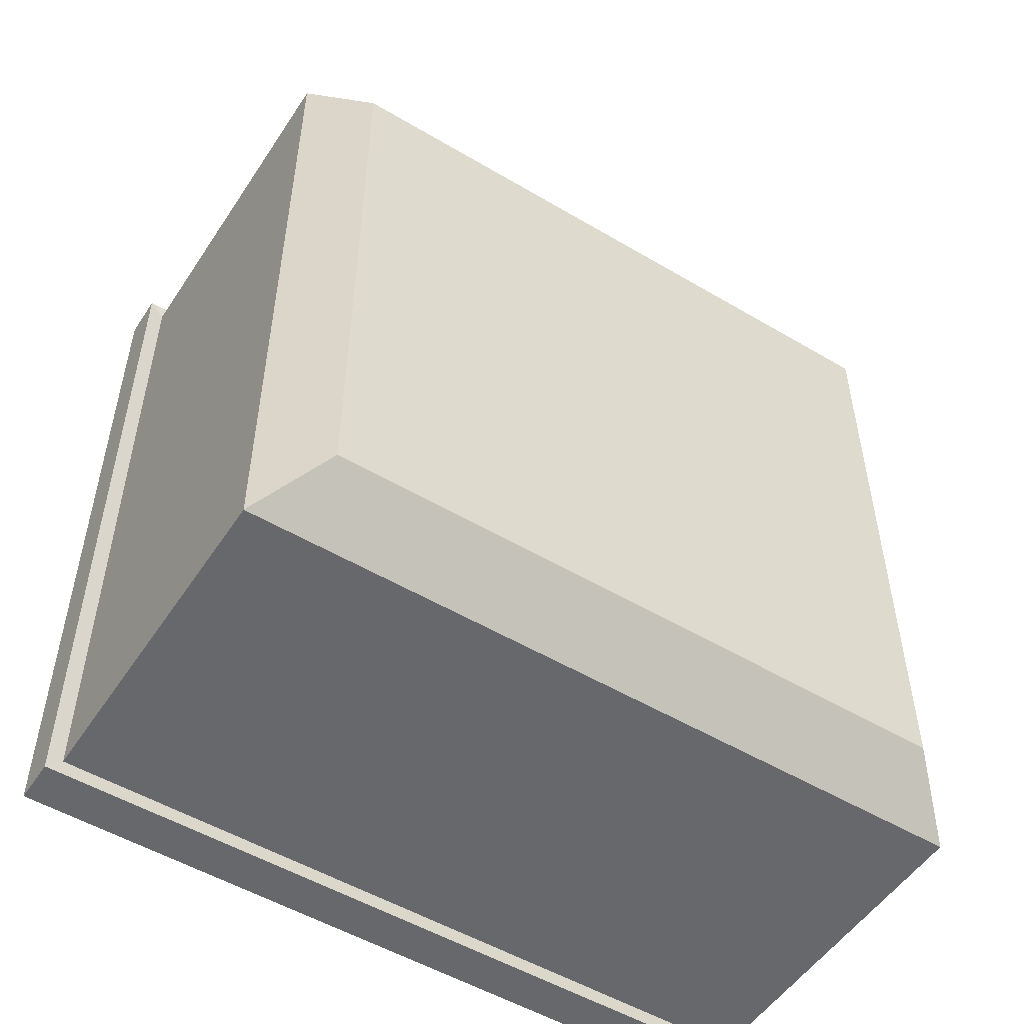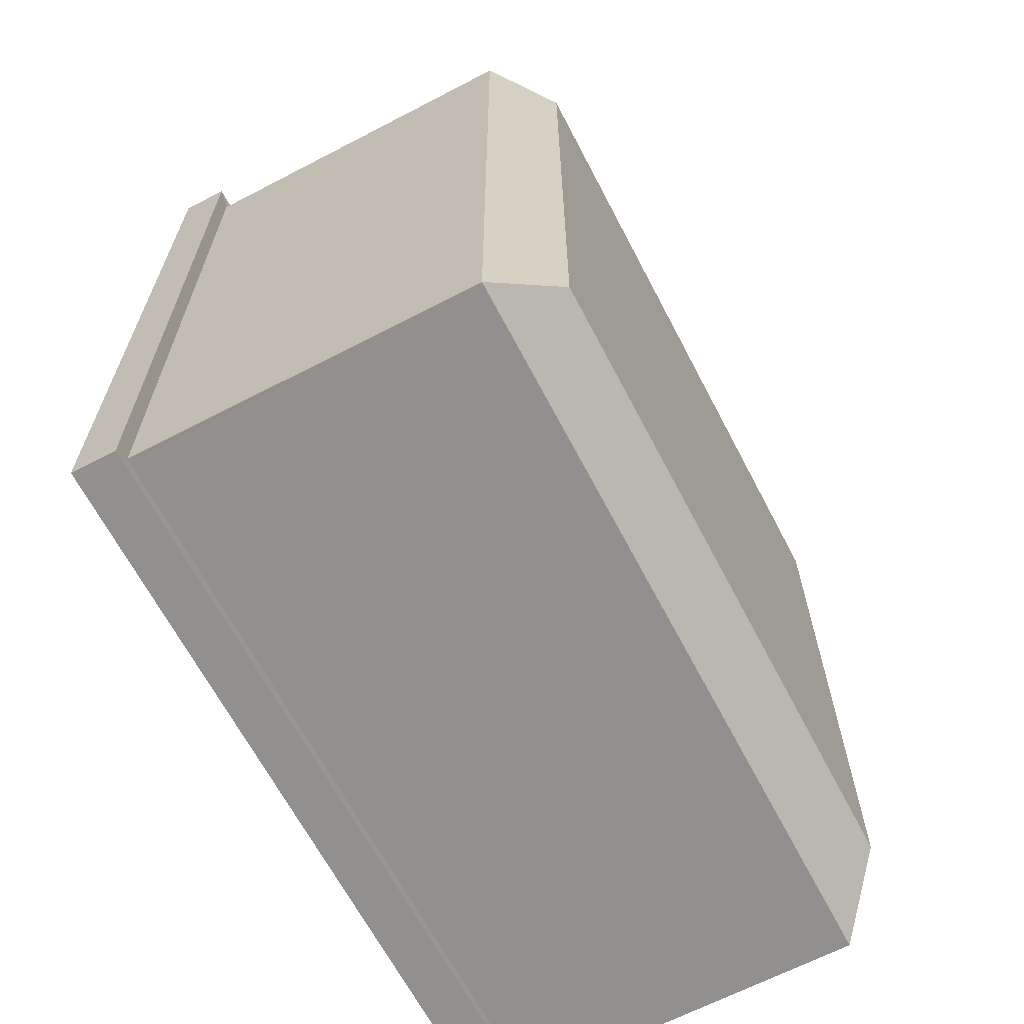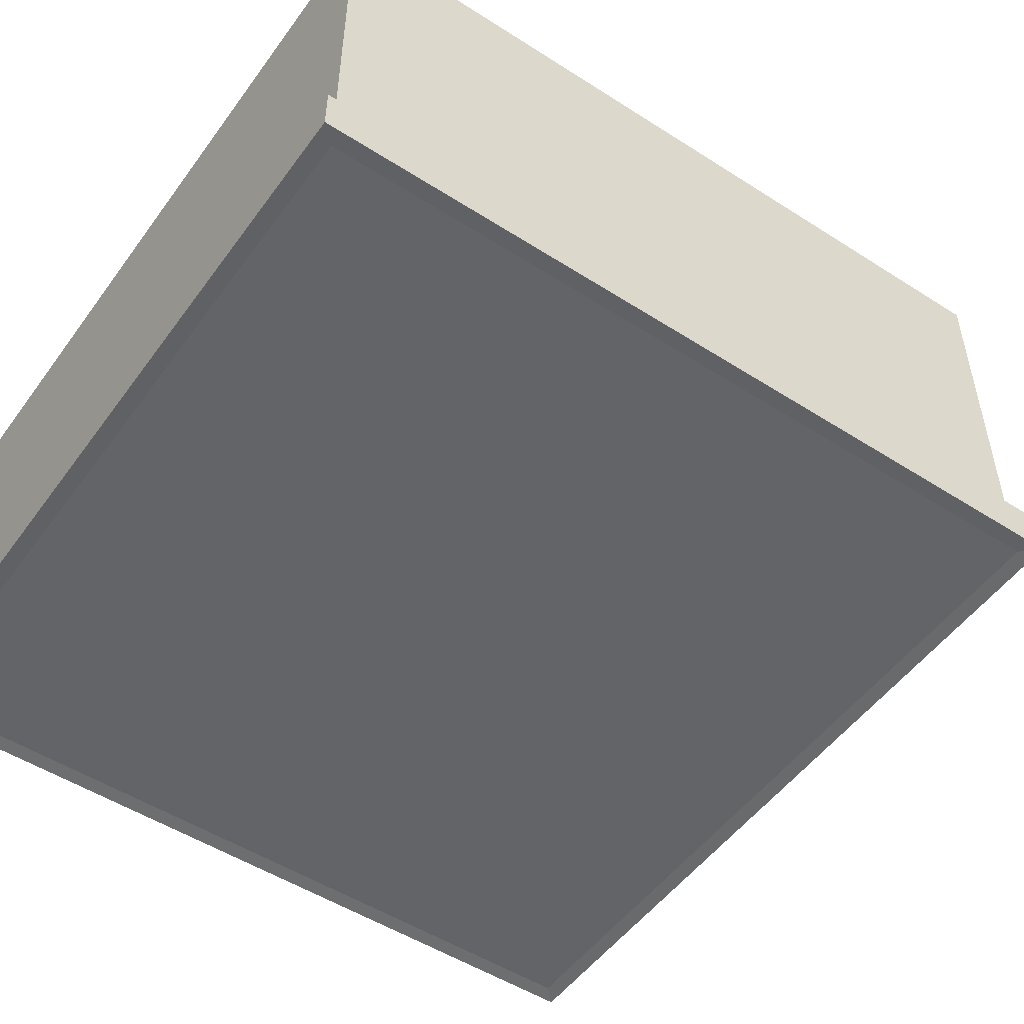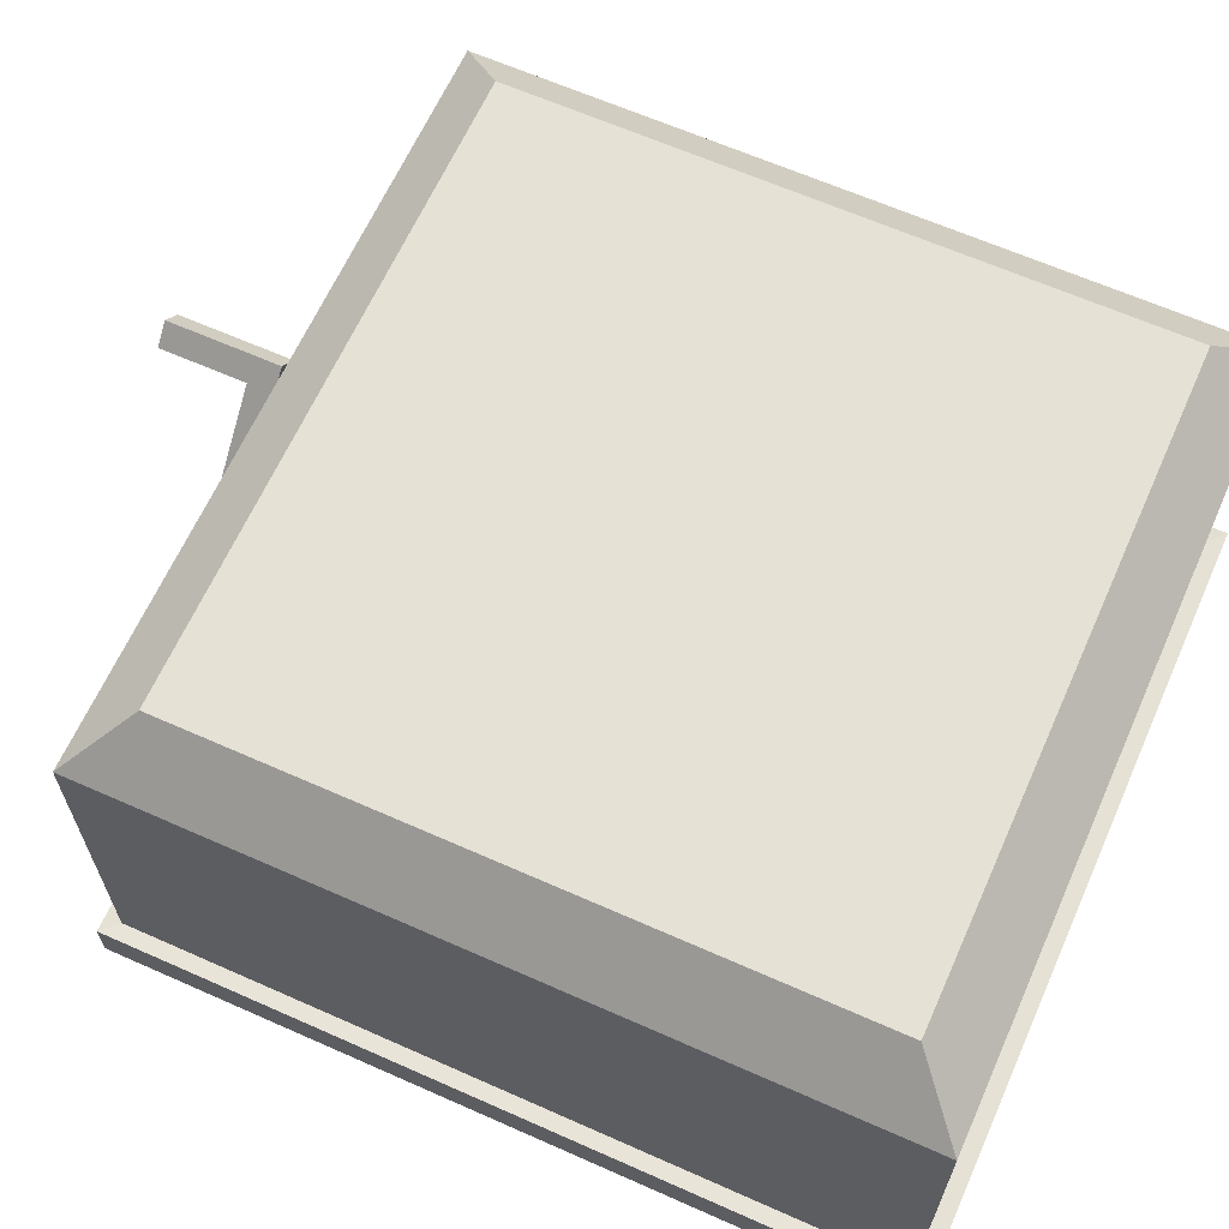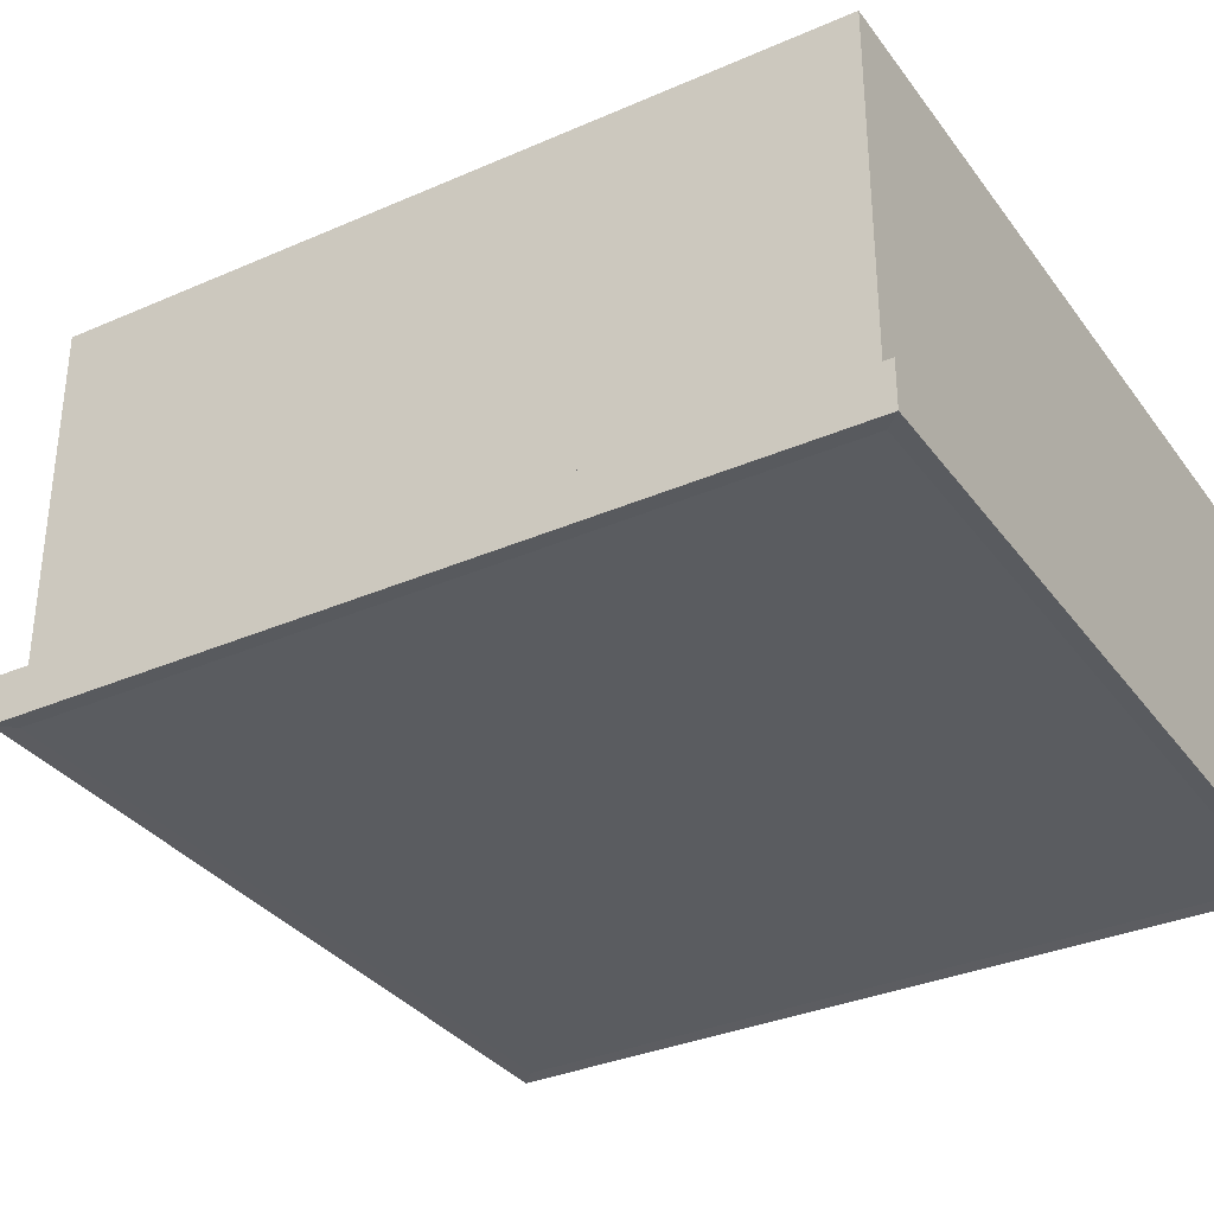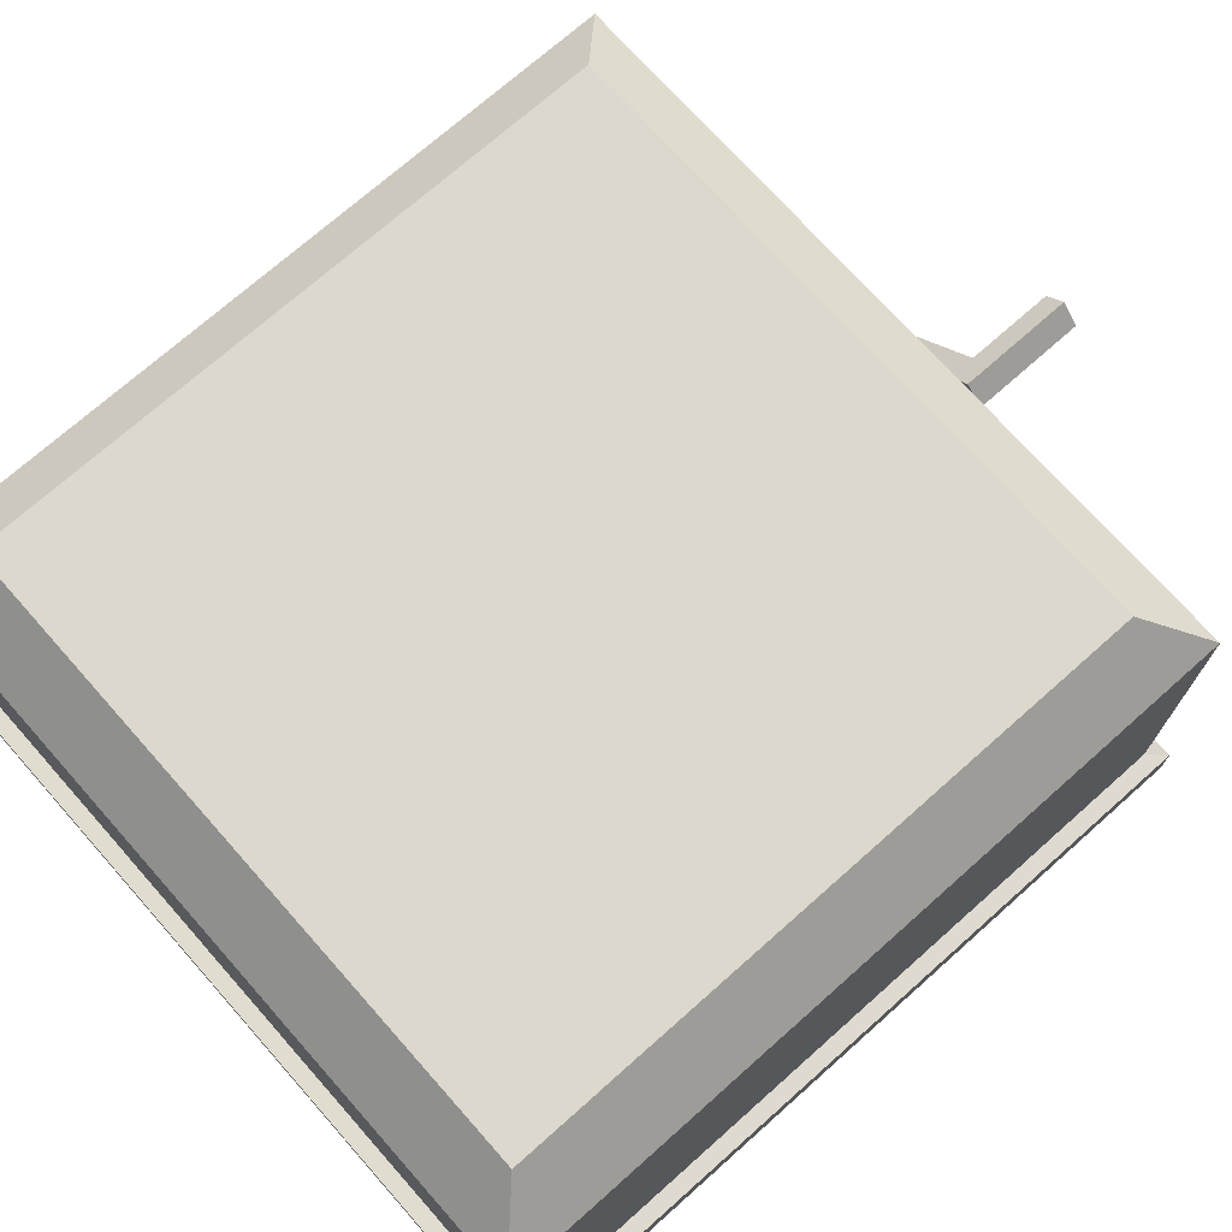
<metadata>
{"format":"obj","ext":"obj","renderer":"f3d","projection":"perspective","resolution":1024,"background":"white","views":[{"elev":-52.3,"azim":147.4,"up":"+Z"},{"elev":-65.7,"azim":117.6,"up":"+Z"},{"elev":-51.3,"azim":-124.9,"up":"+Y"},{"elev":64.3,"azim":114.1,"up":"+Y"},{"elev":-33.6,"azim":120.8,"up":"+Y"},{"elev":72.5,"azim":-131.6,"up":"+Y"}]}
</metadata>
<code>
o Cube
v 1 -0.5935 -1
v 1 -0.5935 1
v -1 -0.5935 -1
v -1 -0.5935 1
v 0.8525 0.5935 -0.8525
v 1 0.446 -1
v 0.8525 0.5935 0.8525
v 1 0.446 1
v -0.8525 0.5935 -0.8525
v -1 0.446 -1
v -0.8525 0.5935 0.8525
v -1 0.446 1
v -0.1692 0.2193 1.163
v -0.2193 0.1692 1.163
v -0.0501 0 0.971
v 0 0.0501 0.971
v 0 -0.0501 1.163
v 0.0501 0 1.163
v 0 -0.0501 0.971
v 0.0501 0 0.971
v -1 -0.4781 -1
v 1 -0.4781 -1
v 1 -0.4781 1
v -1 -0.4781 1
v -1.043 -0.596 -1.043
v -1.043 -0.596 1.043
v 1.043 -0.596 -1.043
v 1.043 -0.596 1.043
v 1.043 -0.4757 -1.043
v 1.043 -0.4757 1.043
v -1.043 -0.4757 1.043
v -1.043 -0.4757 -1.043
v -0.0501 0 1.091
v 0 0.0501 1.091
v 0 -0.0501 1.091
v 0.0501 0 1.091
v -0.2193 0.1692 1.091
v -0.0501 0 1.163
v 0 0.0501 1.163
v -0.1692 0.2193 1.091
v -0.1699 0.1198 1.091
v -0.1699 0.1198 1.163
v -0.1198 0.1699 1.163
v -0.1198 0.1699 1.091
v -0.1692 0.2193 1.395
v -0.1198 0.1699 1.395
v -0.2193 0.1692 1.395
v -0.1699 0.1198 1.395
v -1 0.446 -1
v -1 -0.4781 -1
f 23 8 12 24
f 24 12 10 21
f 3 1 2 4
f 5 9 11 7
f 22 6 8 23
f 7 11 12 8
f 5 7 8 6
f 11 9 10 12
f 9 5 6 10
f 21 10 6 22
f 33 34 16 15
f 15 16 20 19
f 35 36 18 17
f 17 18 39 38
f 33 35 17 38
f 36 34 39 18
f 21 22 29 32
f 24 21 32 31
f 3 4 26 25
f 4 2 28 26
f 25 32 29 27
f 27 29 30 28
f 26 31 32 25
f 28 30 31 26
f 2 1 27 28
f 1 3 25 27
f 23 24 31 30
f 22 23 30 29
f 20 16 34 36
f 15 19 35 33
f 19 20 36 35
f 41 42 14 37
f 43 44 40 13
f 44 41 37 40
f 13 14 47 45
f 14 13 40 37
f 38 39 43 42
f 34 33 41 44
f 39 34 44 43
f 33 38 42 41
f 48 46 45 47
f 43 13 45 46
f 42 43 46 48
f 14 42 48 47

</code>
